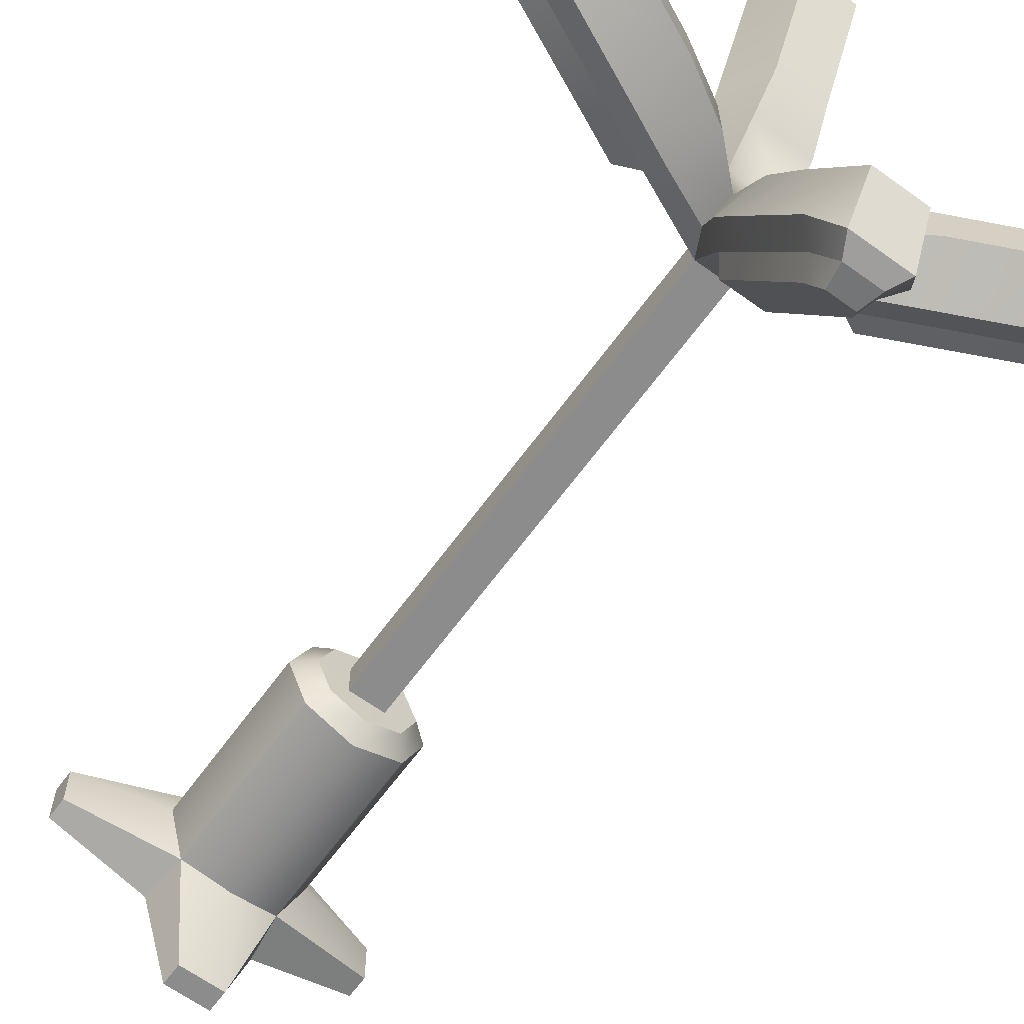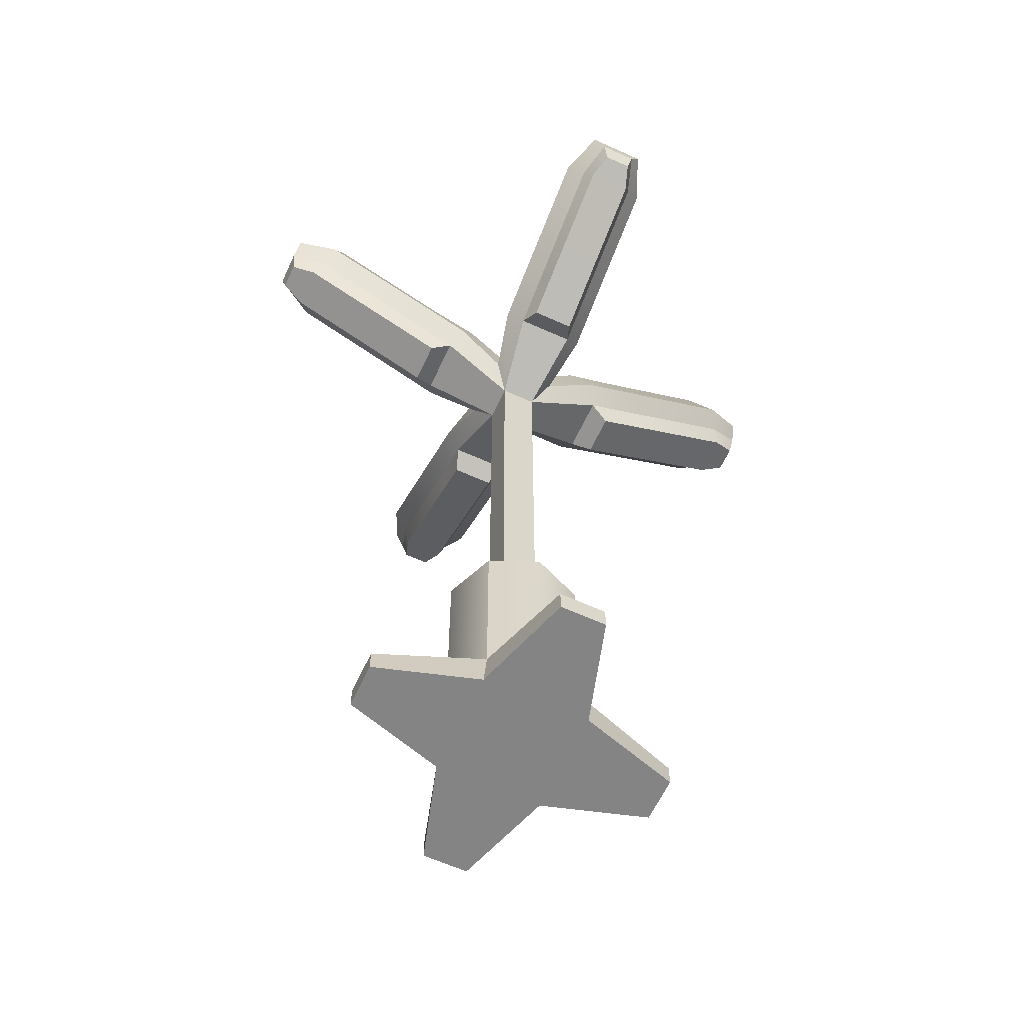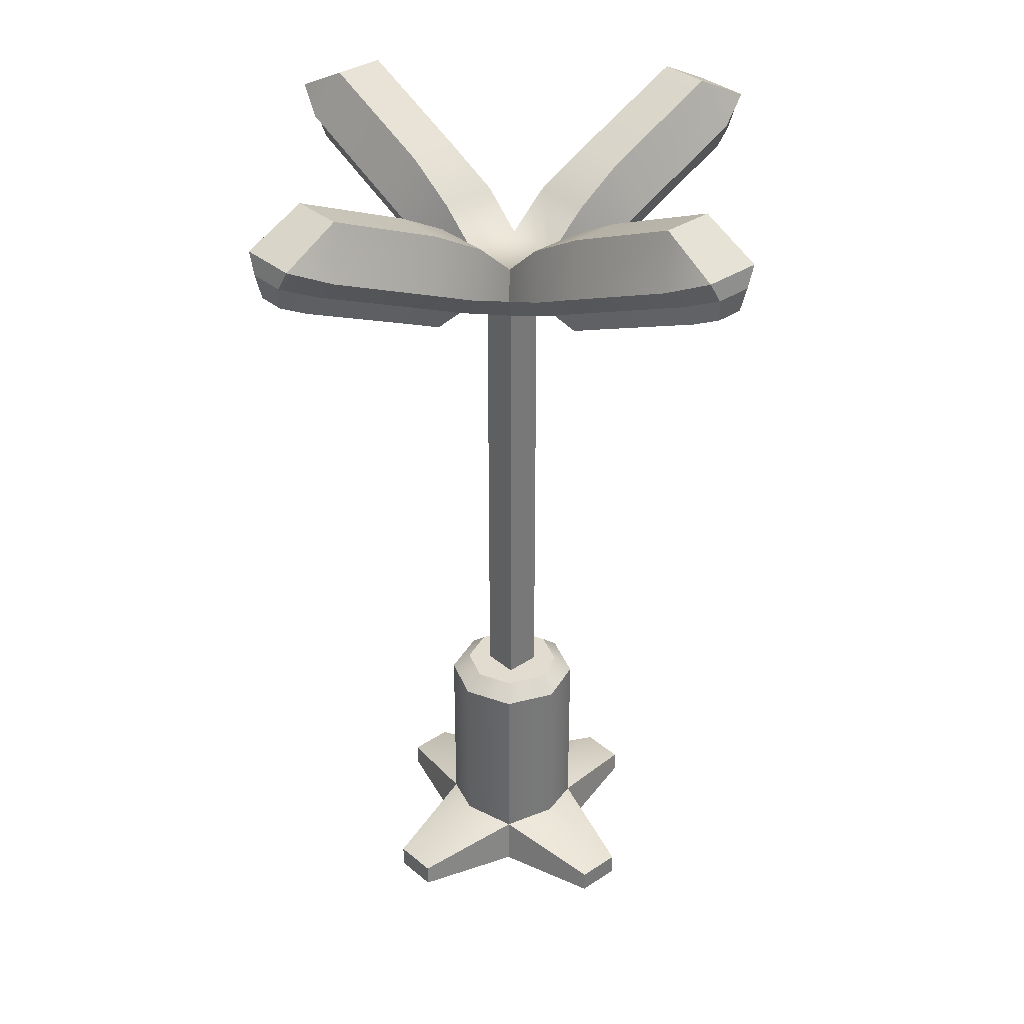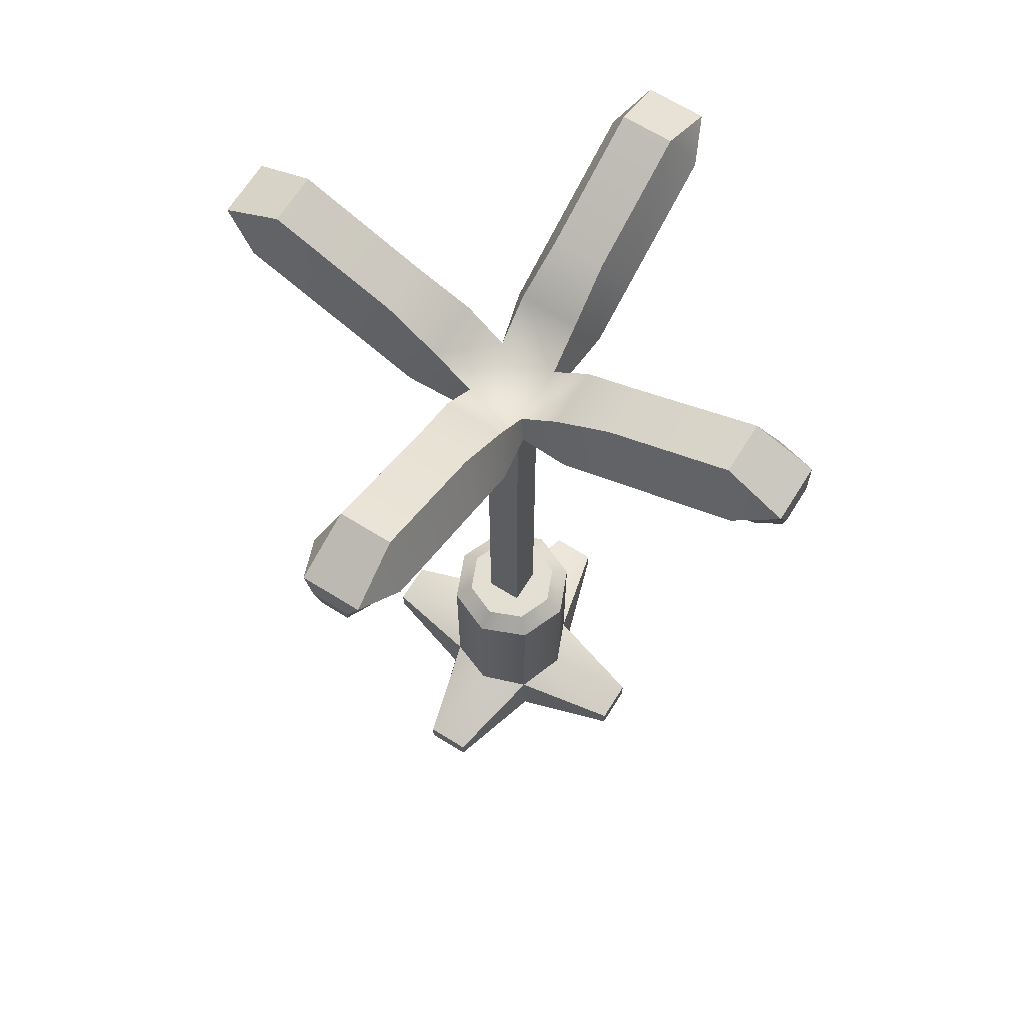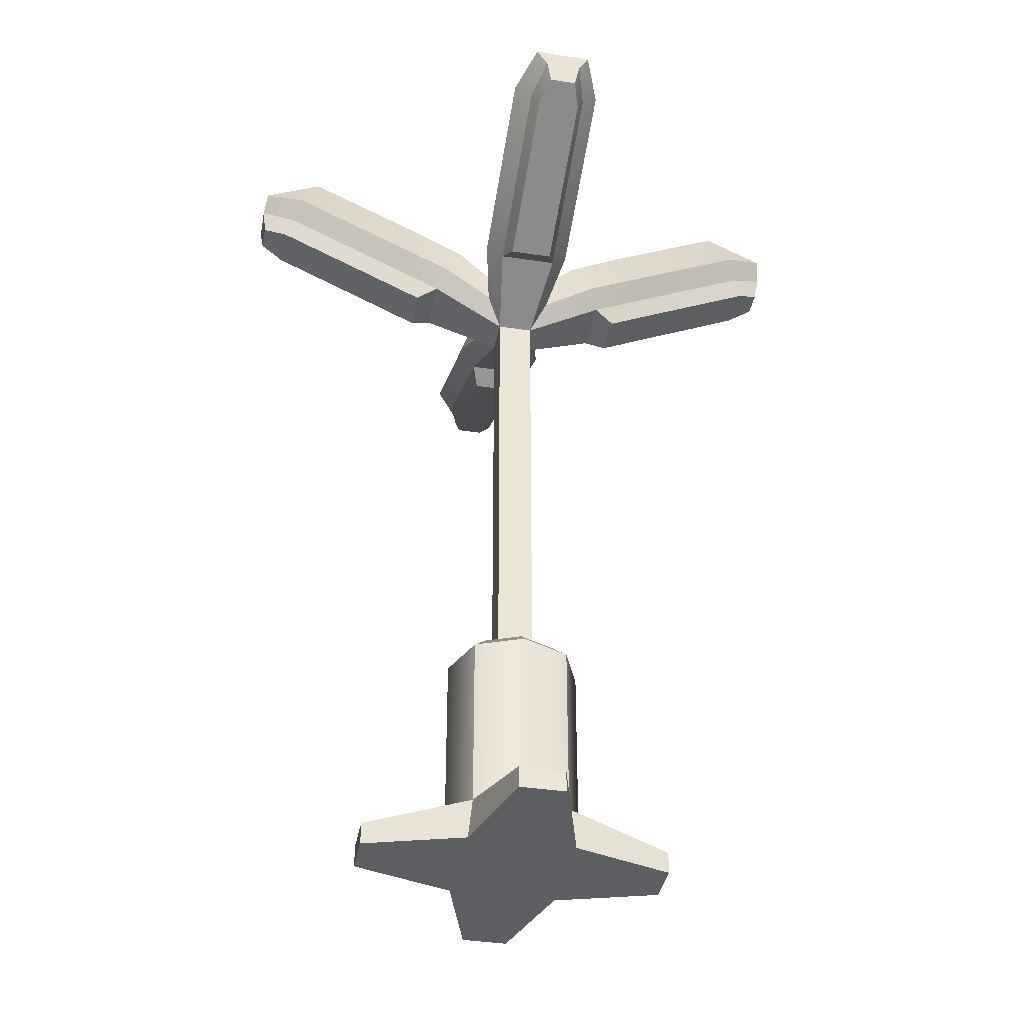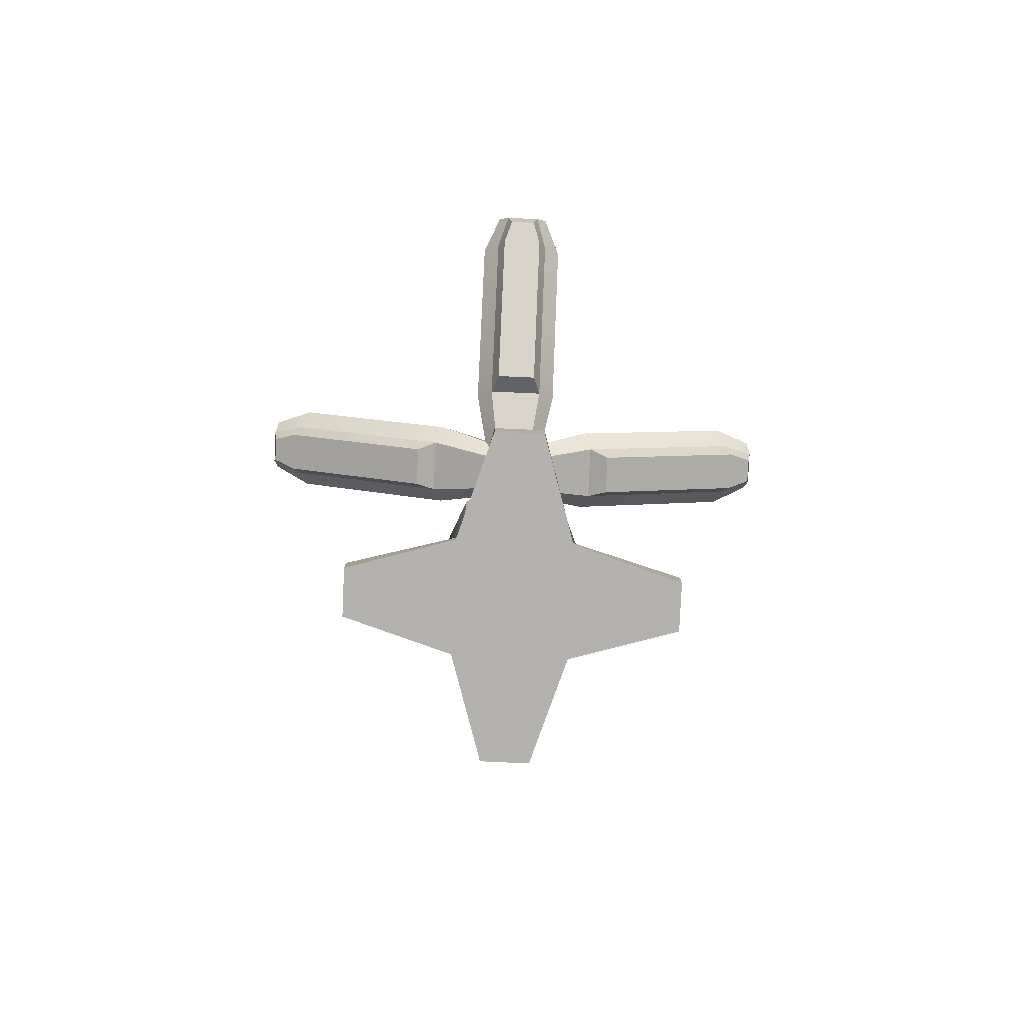
<metadata>
{"format":"obj","ext":"obj","renderer":"f3d","projection":"perspective","resolution":1024,"background":"white","views":[{"elev":-64.2,"azim":144.0,"up":"+Z"},{"elev":-61.4,"azim":65.2,"up":"+Y"},{"elev":34.4,"azim":-41.8,"up":"+Y"},{"elev":66.9,"azim":122.0,"up":"+Y"},{"elev":-38.7,"azim":79.2,"up":"+Y"},{"elev":-79.8,"azim":87.4,"up":"+Y"}]}
</metadata>
<code>
o lights_Cube.15107
v 0.05913 -1e-06 -0.05913
v -0.05913 -1e-06 -0.05913
v 0.025 -1e-06 -0.17
v 0.025 0.025 -0.17
v -0.025 0.025 -0.17
v -0.025 -1e-06 -0.17
v 0.05325 0.05073 -0.05325
v -0.05326 0.05072 -0.05326
v -1e-06 0.06028 -0.07532
v -0.05913 -1e-06 0.05913
v 0.05913 -1e-06 0.05913
v -0.025 -1e-06 0.17
v -0.025 0.025 0.17
v 0.025 0.025 0.17
v 0.025 -1e-06 0.17
v -0.05326 0.05072 0.05326
v 0.05325 0.05073 0.05325
v 1e-06 0.06028 0.07532
v 0.17 -1e-06 0.025
v 0.17 0.025 0.025
v 0.17 0.025 -0.025
v 0.17 -1e-06 -0.025
v 0.07531 0.06028 -1e-06
v -0.17 -1e-06 -0.025
v -0.17 0.025 -0.025
v -0.17 0.025 0.025
v -0.17 -1e-06 0.025
v -0.07533 0.06028 1e-06
v -1e-06 0.2555 -0.07544
v 0.05334 0.2555 -0.05334
v 0.07543 0.2555 -4e-06
v 0.05334 0.2555 0.05334
v -1e-06 0.2555 0.07543
v -0.05334 0.2555 0.05334
v -0.07543 0.2555 -4e-06
v -0.05334 0.2555 -0.05334
v -1e-06 0.273 -0.05502
v 0.03891 0.273 -0.03891
v 0.05502 0.273 -4e-06
v 0.03891 0.273 0.0389
v -1e-06 0.273 0.05502
v -0.03891 0.273 0.0389
v -0.05502 0.273 -4e-06
v -0.03891 0.273 -0.03891
v -0.0201 0.273 -0.0201
v -0.02009 0.273 0.0201
v 0.0201 0.273 0.0201
v 0.02009 0.273 -0.0201
v 0.0201 0.7913 0.0201
v 0.03847 0.824 0.03846
v 0.02009 0.7913 -0.0201
v 0.03846 0.824 -0.03846
v 0.03302 0.8605 -0.03302
v 0.03303 0.8605 0.03302
v 0.107 0.8324 0.03273
v 0.09799 0.8519 0.05177
v 0.107 0.8324 -0.03273
v 0.09798 0.8519 -0.05177
v 0.07531 0.9001 -0.03308
v 0.07533 0.9001 0.03308
v 0.1652 0.8598 0.03273
v 0.1562 0.8793 0.05177
v 0.1652 0.8598 -0.03273
v 0.1562 0.8793 -0.05177
v 0.1351 0.935 -0.02884
v 0.1351 0.935 0.02884
v 0.1303 0.8194 0.02414
v 0.1303 0.8194 -0.02414
v 0.1732 0.8397 0.02414
v 0.1732 0.8397 -0.02414
v 0.3012 0.9232 0.03273
v 0.2921 0.9427 0.05177
v 0.3012 0.9232 -0.03273
v 0.2921 0.9427 -0.05177
v 0.271 0.9984 -0.02884
v 0.271 0.9984 0.02884
v 0.34 0.9415 0.02041
v 0.3369 0.9637 0.03229
v 0.34 0.9415 -0.02041
v 0.3369 0.9637 -0.03229
v 0.3092 0.9031 0.02414
v 0.3092 0.9031 -0.02414
v 0.3361 0.9157 0.01506
v 0.336 0.9157 -0.01506
v -0.0201 0.7913 -0.0201
v -0.03847 0.824 -0.03846
v -0.02009 0.7913 0.0201
v -0.03846 0.824 0.03846
v -0.03302 0.8605 0.03302
v -0.03303 0.8605 -0.03302
v -0.107 0.8324 -0.03273
v -0.09799 0.8519 -0.05177
v -0.107 0.8324 0.03273
v -0.09798 0.8519 0.05177
v -0.07531 0.9001 0.03308
v -0.07533 0.9001 -0.03308
v -0.1652 0.8598 -0.03273
v -0.1562 0.8793 -0.05177
v -0.1652 0.8598 0.03273
v -0.1562 0.8793 0.05177
v -0.1351 0.935 0.02884
v -0.1351 0.935 -0.02884
v -0.1303 0.8194 -0.02414
v -0.1303 0.8194 0.02414
v -0.1732 0.8397 -0.02414
v -0.1732 0.8397 0.02414
v -0.3012 0.9232 -0.03273
v -0.2921 0.9427 -0.05177
v -0.3012 0.9232 0.03273
v -0.2921 0.9427 0.05177
v -0.271 0.9984 0.02884
v -0.271 0.9984 -0.02884
v -0.34 0.9415 -0.02041
v -0.3369 0.9637 -0.03229
v -0.34 0.9415 0.02041
v -0.3369 0.9637 0.03229
v -0.3092 0.9031 -0.02414
v -0.3092 0.9031 0.02414
v -0.3361 0.9157 -0.01506
v -0.336 0.9157 0.01506
v 0.03272 0.8324 -0.107
v 0.05176 0.8519 -0.09798
v -0.03273 0.8324 -0.107
v -0.05177 0.8519 -0.09798
v -0.03308 0.9001 -0.07532
v 0.03307 0.9001 -0.07532
v 0.03272 0.8598 -0.1652
v 0.05176 0.8793 -0.1562
v -0.03273 0.8598 -0.1652
v -0.05177 0.8793 -0.1562
v -0.02885 0.935 -0.1351
v 0.02884 0.935 -0.1351
v 0.02414 0.8194 -0.1303
v -0.02415 0.8194 -0.1303
v 0.02414 0.8397 -0.1732
v -0.02415 0.8397 -0.1732
v 0.03272 0.9232 -0.3012
v 0.05176 0.9427 -0.2921
v -0.03273 0.9232 -0.3012
v -0.05177 0.9427 -0.2921
v -0.02885 0.9984 -0.271
v 0.02884 0.9984 -0.271
v 0.02041 0.9415 -0.34
v 0.03228 0.9637 -0.3369
v -0.02042 0.9415 -0.34
v -0.03229 0.9637 -0.3369
v 0.02414 0.9031 -0.3092
v -0.02415 0.9031 -0.3092
v 0.01506 0.9157 -0.3361
v -0.01507 0.9157 -0.3361
v -0.03272 0.8324 0.107
v -0.05176 0.8519 0.09798
v 0.03273 0.8324 0.107
v 0.05177 0.8519 0.09798
v 0.03307 0.9001 0.07532
v -0.03308 0.9001 0.07532
v -0.03272 0.8598 0.1652
v -0.05176 0.8793 0.1562
v 0.03273 0.8598 0.1652
v 0.05177 0.8793 0.1562
v 0.02884 0.935 0.1351
v -0.02885 0.935 0.1351
v -0.02414 0.8194 0.1303
v 0.02415 0.8194 0.1303
v -0.02414 0.8397 0.1732
v 0.02415 0.8397 0.1732
v -0.03272 0.9232 0.3012
v -0.05176 0.9427 0.2921
v 0.03273 0.9232 0.3012
v 0.05177 0.9427 0.2921
v 0.02885 0.9984 0.271
v -0.02884 0.9984 0.271
v -0.02041 0.9415 0.34
v -0.03228 0.9637 0.3369
v 0.02042 0.9415 0.34
v 0.03229 0.9637 0.3369
v -0.02414 0.9031 0.3092
v 0.02415 0.9031 0.3092
v -0.01506 0.9157 0.3361
v 0.01507 0.9157 0.3361
f 11 15 12 10
f 2 8 5 6
f 4 9 7
f 4 5 9
f 6 5 4 3
f 2 6 3 1
f 8 9 5
f 10 12 13 16
f 22 19 11 1
f 17 14 15 11
f 13 18 16
f 13 14 18
f 15 14 13 12
f 17 18 14
f 19 20 17 11
f 10 27 24 2
f 21 22 1 7
f 20 23 17
f 20 21 23
f 22 21 20 19
f 21 7 23
f 2 24 25 8
f 26 27 10 16
f 25 28 8
f 25 26 28
f 27 26 25 24
f 2 1 11 10
f 26 16 28
f 1 3 4 7
f 33 18 17 32
f 34 16 18 33
f 35 28 16 34
f 36 8 28 35
f 29 9 8 36
f 32 17 23 31
f 31 23 7 30
f 30 29 37 38
f 31 30 38 39
f 32 31 39 40
f 33 32 40 41
f 34 33 41 42
f 35 34 42 43
f 36 35 43 44
f 29 36 44 37
f 48 39 38
f 47 40 39
f 47 41 40
f 46 42 41
f 46 43 42
f 45 44 43
f 48 38 37
f 30 7 9 29
f 45 48 37
f 45 37 44
f 48 47 39
f 47 46 41
f 46 45 43
f 59 53 54 60
f 55 61 62 56
f 52 58 57 51
f 53 59 58 52
f 49 55 56 50
f 50 56 60 54
f 56 62 66 60
f 55 57 68 67
f 58 64 63 57
f 59 65 64 58
f 63 70 68 57
f 60 66 65 59
f 69 81 71 61
f 65 75 74 64
f 70 82 81 69
f 62 72 76 66
f 63 73 82 70
f 68 70 69 67
f 61 71 72 62
f 55 67 69 61
f 64 74 73 63
f 51 57 55 49
f 66 76 75 65
f 71 81 83 77
f 75 80 74
f 71 77 78 72
f 72 78 76
f 78 77 79 80
f 74 80 79 73
f 80 75 76 78
f 82 84 83 81
f 79 84 82 73
f 77 83 84 79
f 95 89 90 96
f 91 97 98 92
f 88 94 93 87
f 89 95 94 88
f 85 91 92 86
f 86 92 96 90
f 92 98 102 96
f 91 93 104 103
f 94 100 99 93
f 95 101 100 94
f 99 106 104 93
f 96 102 101 95
f 105 117 107 97
f 101 111 110 100
f 106 118 117 105
f 98 108 112 102
f 99 109 118 106
f 104 106 105 103
f 97 107 108 98
f 91 103 105 97
f 100 110 109 99
f 87 93 91 85
f 102 112 111 101
f 107 117 119 113
f 111 116 110
f 107 113 114 108
f 108 114 112
f 114 113 115 116
f 110 116 115 109
f 116 111 112 114
f 118 120 119 117
f 115 120 118 109
f 113 119 120 115
f 125 90 53 126
f 121 127 128 122
f 86 124 123 85
f 90 125 124 86
f 51 121 122 52
f 52 122 126 53
f 122 128 132 126
f 121 123 134 133
f 124 130 129 123
f 125 131 130 124
f 129 136 134 123
f 126 132 131 125
f 135 147 137 127
f 131 141 140 130
f 136 148 147 135
f 128 138 142 132
f 129 139 148 136
f 134 136 135 133
f 127 137 138 128
f 121 133 135 127
f 130 140 139 129
f 85 123 121 51
f 132 142 141 131
f 137 147 149 143
f 141 146 140
f 137 143 144 138
f 138 144 142
f 144 143 145 146
f 140 146 145 139
f 146 141 142 144
f 148 150 149 147
f 145 150 148 139
f 143 149 150 145
f 155 54 89 156
f 151 157 158 152
f 50 154 153 49
f 51 48 45 85
f 54 155 154 50
f 87 151 152 88
f 88 152 156 89
f 152 158 162 156
f 151 153 164 163
f 154 160 159 153
f 155 161 160 154
f 159 166 164 153
f 156 162 161 155
f 165 177 167 157
f 161 171 170 160
f 166 178 177 165
f 158 168 172 162
f 159 169 178 166
f 164 166 165 163
f 157 167 168 158
f 151 163 165 157
f 160 170 169 159
f 49 153 151 87
f 162 172 171 161
f 167 177 179 173
f 171 176 170
f 167 173 174 168
f 168 174 172
f 174 173 175 176
f 170 176 175 169
f 176 171 172 174
f 178 180 179 177
f 175 180 178 169
f 173 179 180 175
f 54 53 90 89
f 85 45 46 87
f 49 47 48 51
f 87 46 47 49

</code>
